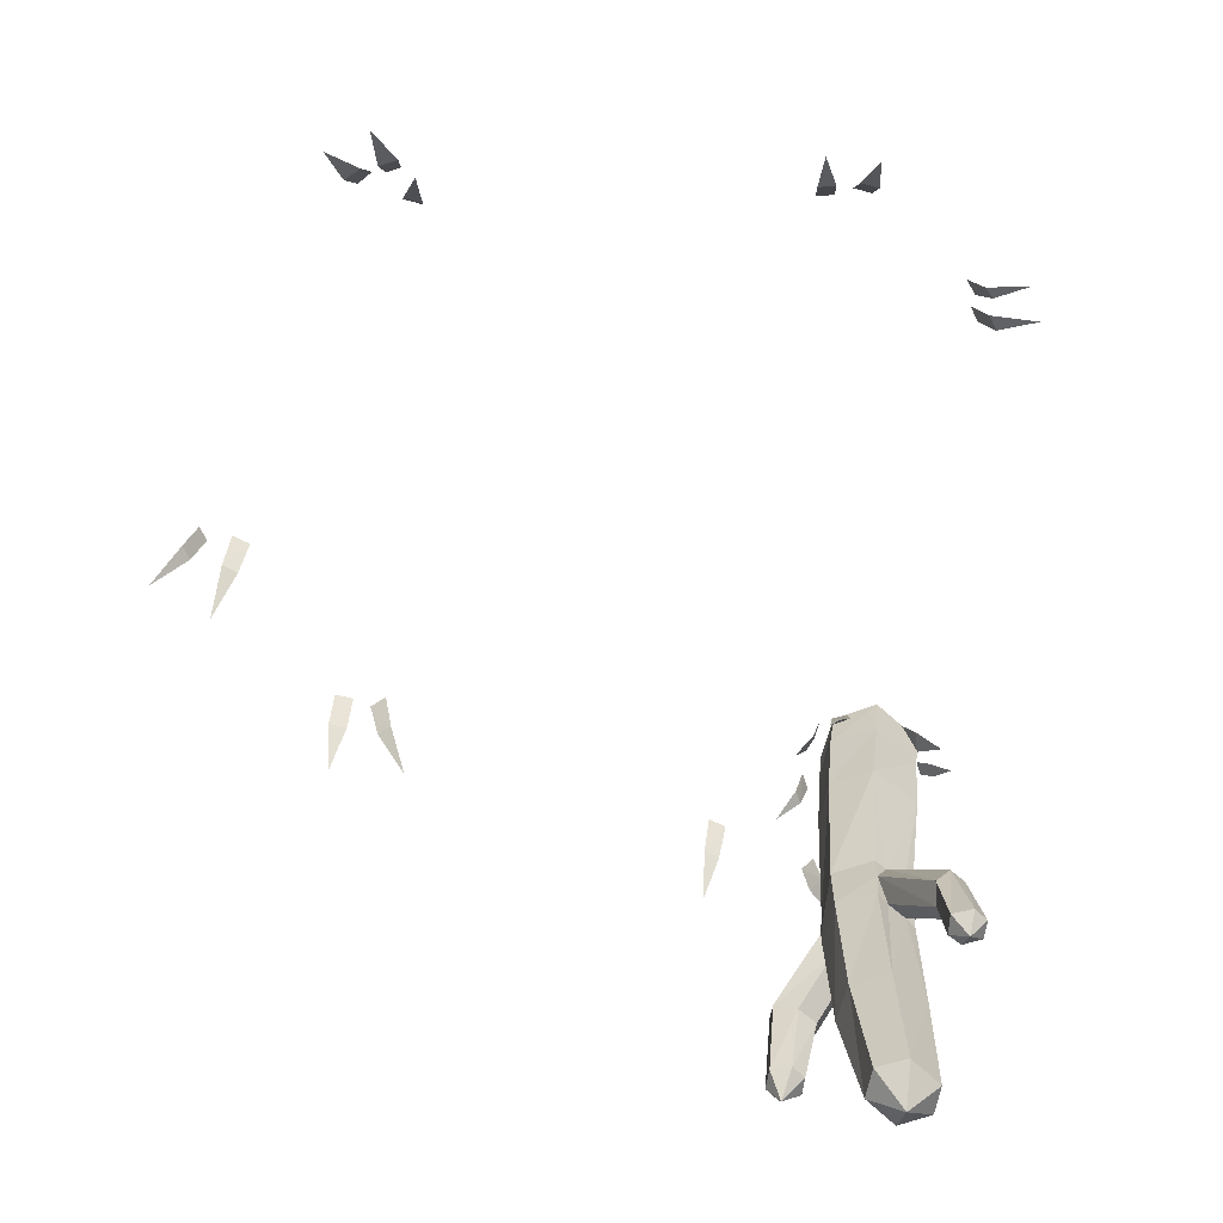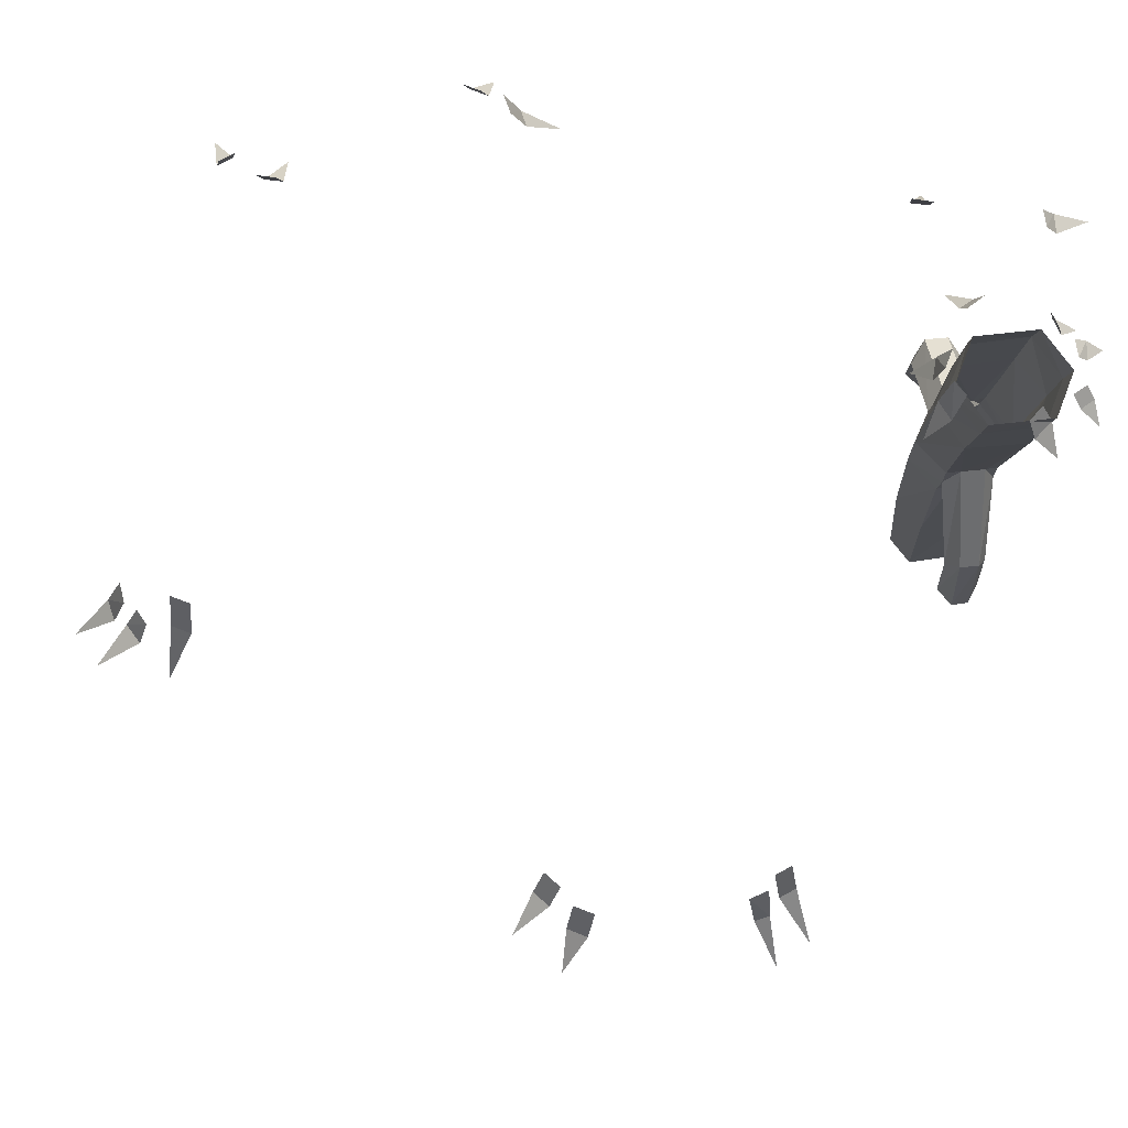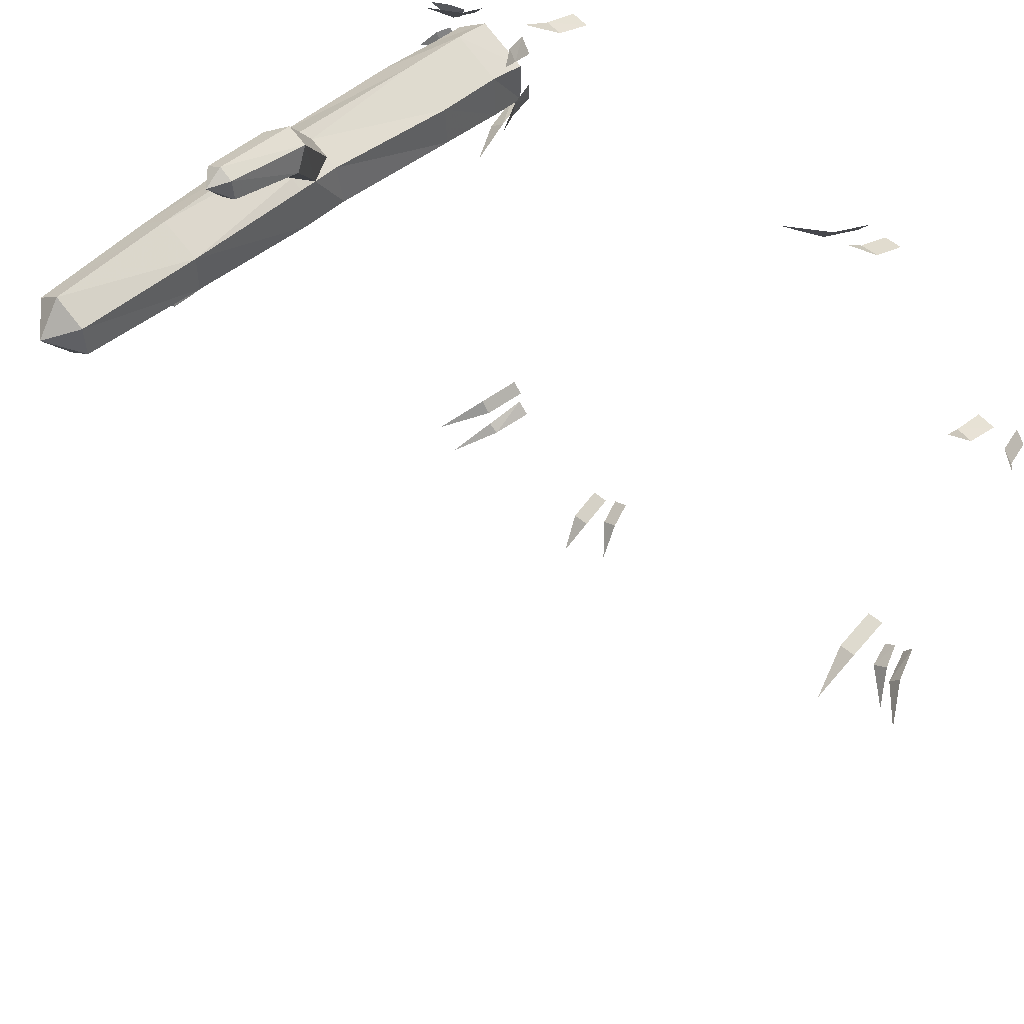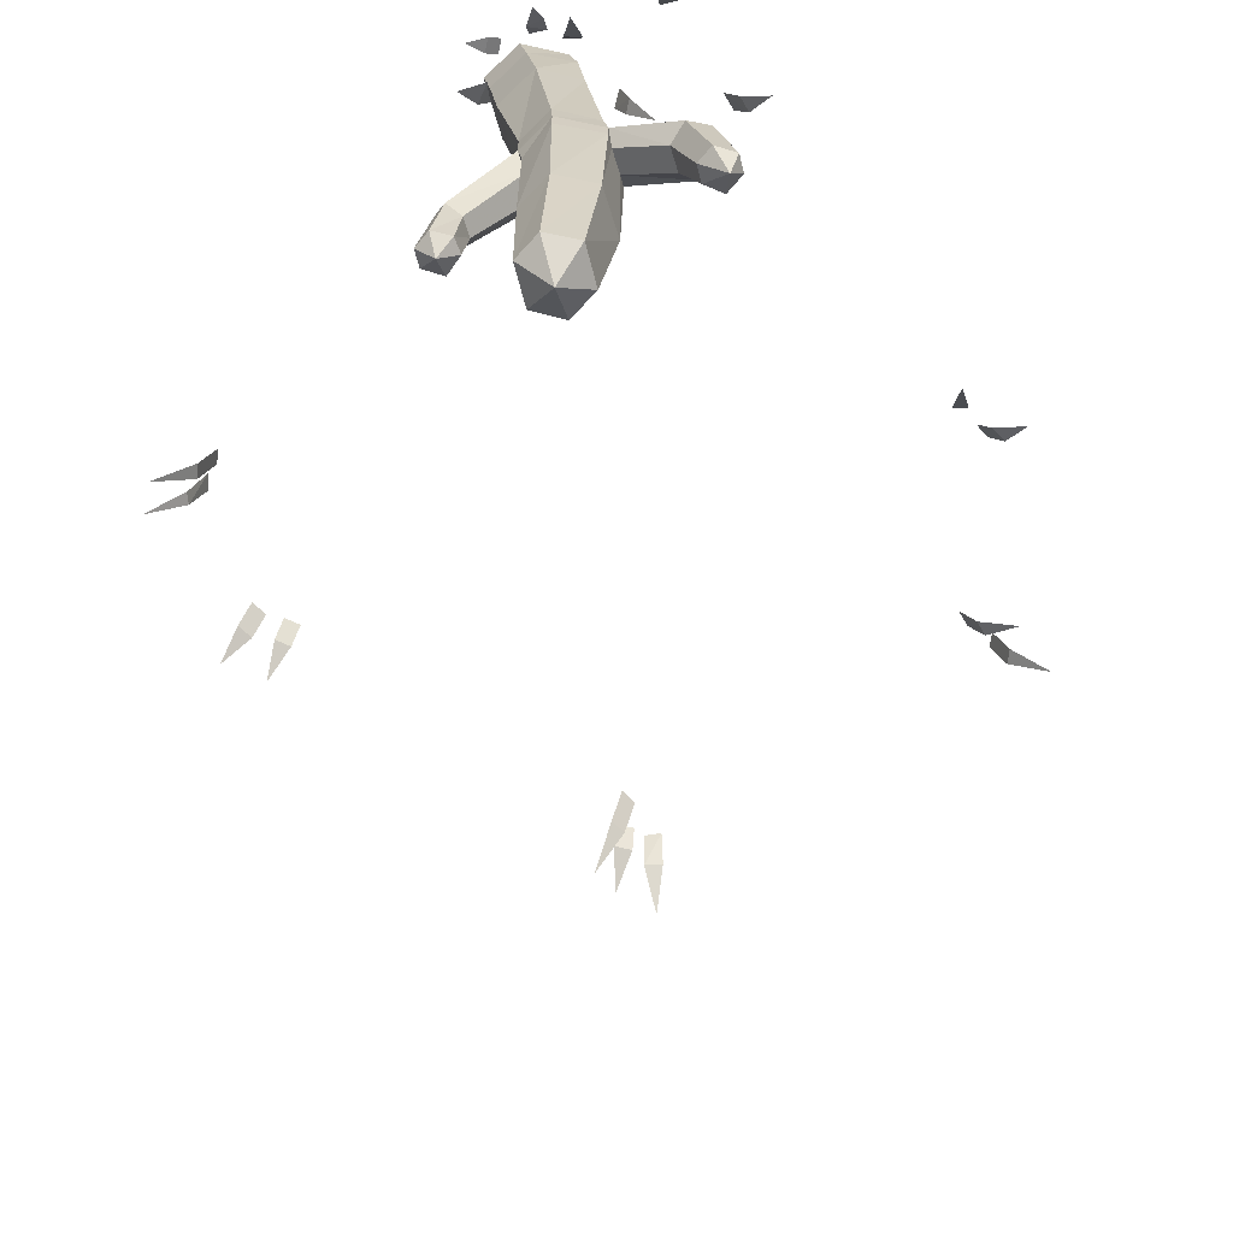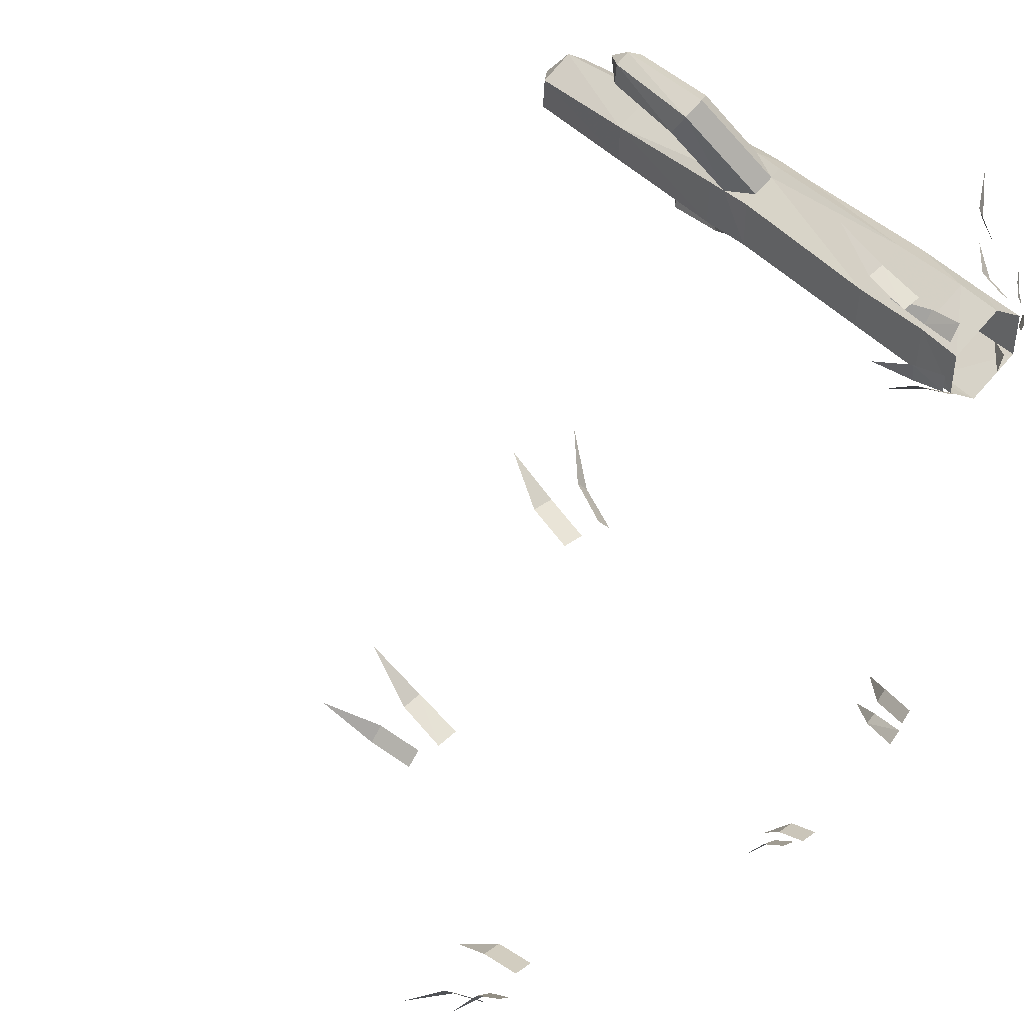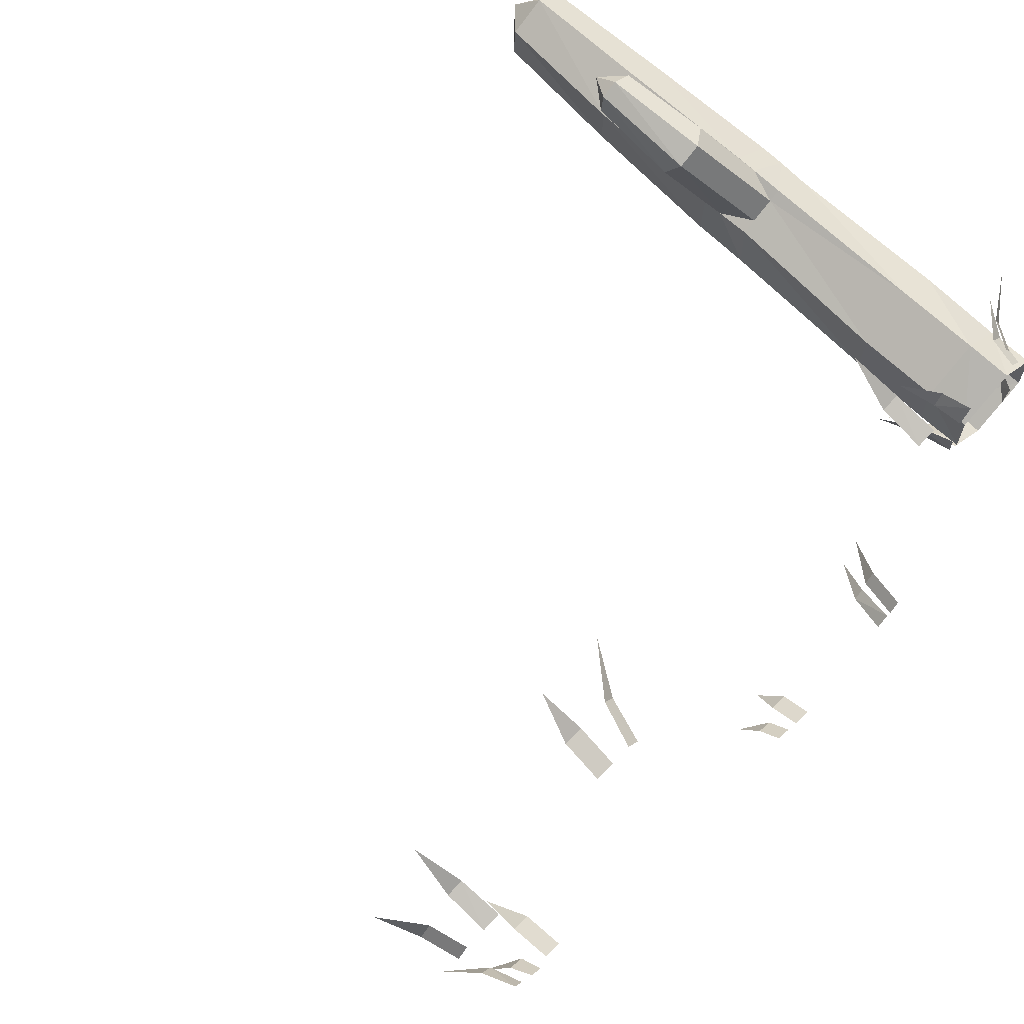
<metadata>
{"format":"obj","ext":"obj","renderer":"f3d","projection":"perspective","resolution":1024,"background":"white","views":[{"elev":-65.8,"azim":165.0,"up":"+Y"},{"elev":74.1,"azim":-158.8,"up":"+Y"},{"elev":48.9,"azim":44.2,"up":"+Z"},{"elev":-65.8,"azim":-46.3,"up":"+Y"},{"elev":41.9,"azim":138.9,"up":"+Z"},{"elev":67.5,"azim":134.4,"up":"+Z"}]}
</metadata>
<code>
v -1.266 -0.5312 0.8125
v -1.453 -0.5312 0.9141
v -1.469 -0.375 0.8906
v -1.273 -0.375 0.7891
v -1.117 -0.5312 0.9141
v -1.102 -0.8125 0.9531
v -1.242 -0.8125 0.8516
v -1.438 -0.8125 0.9453
v -1.453 -0.5312 1.086
v -1.469 -0.375 1.062
v -1.312 -0.5312 1.188
v -1.125 -0.5312 1.086
v -1.133 -0.375 1.055
v -1.328 -0.375 1.156
v -1.438 -0.8125 1.125
v -1.297 -0.8125 1.211
v -1.109 -0.8125 1.109
v -1.133 -0.375 0.8906
v -1.102 -1.383 1.18
v -1.086 -1.367 1.016
v -1.227 -1.344 0.9375
v -1.273 -1.344 0.9609
v -1.352 -1.344 1
v -1.391 -1.344 1.023
v -1.398 -1.367 1.172
v -1.266 -1.383 1.266
v -1.391 -1.453 1.023
v -1.398 -1.477 1.18
v -1.258 -1.492 1.281
v -1.227 -1.383 1.242
v -1.148 -1.383 1.203
v -1.094 -1.492 1.188
v -1.086 -1.477 1.016
v -1.227 -1.453 0.9375
v -1.344 -1.75 0.75
v -1.398 -1.68 0.7344
v -1.461 -1.68 0.7656
v -1.219 -1.562 0.9453
v -1.086 -1.562 1.016
v -1.102 -2.062 1.031
v -1.227 -2.062 0.9531
v -1.266 -1.562 0.9766
v -1.094 -1.562 1.188
v -1.102 -2.062 1.18
v -1.148 -2.547 1.141
v -1.141 -2.547 1.023
v -1.242 -2.547 0.9609
v -1.375 -2.062 1.031
v -1.344 -1.562 1.016
v -1.422 -1.812 0.8438
v -1.359 -1.812 0.8125
v -1.375 -2 0.8047
v -1.359 -2 0.7266
v -1.43 -2 0.6875
v -1.484 -2 0.7188
v -1.477 -1.75 0.8203
v -1.383 -1.562 1.039
v -1.398 -1.562 1.18
v -1.258 -1.562 1.281
v -1.219 -1.562 1.258
v -1.133 -1.703 1.414
v -1.148 -1.664 1.492
v -1.07 -1.609 1.531
v -0.9922 -1.609 1.492
v -0.9766 -1.664 1.406
v -1.141 -1.562 1.219
v -1.383 -2.062 1.172
v -1.258 -2.062 1.258
v -1.055 -1.703 1.375
v -1.039 -1.961 1.445
v -1.094 -1.961 1.477
v -1.102 -1.961 1.547
v -1.031 -1.961 1.586
v -0.9766 -1.961 1.555
v -0.9688 -1.961 1.477
v -1.367 -2.547 1.031
v -1.375 -2.547 1.141
v -1.273 -2.547 1.211
v -1.258 -2.656 1.086
v -1.023 -2.039 1.539
v -1.43 -2 0.8281
v -1.43 -2.062 0.7578
v -1.492 -2 0.7891
v -1.062 -0.4766 1.172
v -1.094 -0.4766 1.219
v -1.125 -0.375 1.203
v -1.086 -0.375 1.141
v -1 -0.5938 1.25
v -1.062 -0.4922 0.9141
v -1.047 -0.4922 0.9922
v -1.086 -0.375 0.9922
v -1.086 -0.375 0.9219
v -0.9844 -0.625 0.9609
v -1.461 -0.4531 0.9062
v -1.43 -0.4531 0.8281
v -1.391 -0.375 0.8516
v -1.414 -0.375 0.9141
v -1.523 -0.5469 0.8281
v -1.352 -0.4766 1.25
v -1.398 -0.4766 1.203
v -1.383 -0.375 1.18
v -1.336 -0.375 1.227
v -1.445 -0.5781 1.281
v -1.18 -0.375 0.8594
v -1.125 -0.375 0.8906
v -1.102 -0.5078 0.8594
v -1.164 -0.5078 0.8125
v -1.102 -0.6406 0.7656
v -1.477 -0.4141 1.188
v -1.5 -0.4141 1.125
v -1.469 -0.375 1.109
v -1.438 -0.375 1.164
v -1.539 -0.4609 1.195
v -1.562 -0.4141 1.008
v -1.531 -0.4141 0.9609
v -1.492 -0.375 0.9844
v -1.523 -0.375 1.031
v -1.609 -0.4609 0.9453
v 0.5234 -0.5156 1.328
v 0.4844 -0.5156 1.281
v 0.5234 -0.3672 1.242
v 0.5703 -0.3672 1.297
v 0.3984 -0.6719 1.383
v -0.7891 -0.5234 1.484
v -0.8516 -0.5234 1.5
v -0.8672 -0.3672 1.445
v -0.7969 -0.3672 1.43
v -0.8125 -0.6875 1.602
v 1.383 -0.5 0.7734
v 1.344 -0.5 0.8203
v 1.305 -0.3672 0.7891
v 1.344 -0.3672 0.7422
v 1.461 -0.6328 0.8984
v -0.6719 -0.4922 -1.156
v -0.6016 -0.4922 -1.156
v -0.6016 -0.3672 -1.102
v -0.6719 -0.3672 -1.102
v -0.6328 -0.5938 -1.273
v -0.5312 -0.4531 -1.117
v -0.4688 -0.4531 -1.094
v -0.4844 -0.3672 -1.039
v -0.5469 -0.3672 -1.062
v -0.4531 -0.5391 -1.227
v -1.164 -0.5312 -0.8906
v -1.125 -0.5312 -0.9219
v -1.086 -0.375 -0.8906
v -1.133 -0.375 -0.8438
v -1.242 -0.6875 -1.008
v 1.227 -0.5312 0.7969
v 1.164 -0.5312 0.8125
v 1.148 -0.375 0.7578
v 1.219 -0.375 0.7422
v 1.219 -0.6875 0.9453
v 0.8359 -0.5391 -0.7109
v 0.9062 -0.5391 -0.7109
v 0.9062 -0.3672 -0.6562
v 0.8359 -0.3672 -0.6562
v 0.8828 -0.7188 -0.8438
v -1.211 -0.5312 -0.7812
v -1.172 -0.5312 -0.8281
v -1.133 -0.3672 -0.7969
v -1.172 -0.3672 -0.75
v -1.312 -0.6953 -0.8984
v 0.7109 -0.5078 1.336
v 0.6406 -0.5078 1.336
v 0.6406 -0.3672 1.281
v 0.7109 -0.3672 1.281
v 0.6719 -0.6484 1.453
v -1.242 -0.4531 1.586
v -1.273 -0.4531 1.523
v -1.234 -0.3672 1.492
v -1.203 -0.3672 1.547
v -1.359 -0.5391 1.641
v 0.9531 -0.4531 -0.8125
v 1.016 -0.4531 -0.7734
v 0.9844 -0.3672 -0.7344
v 0.9375 -0.3672 -0.7656
v 1.07 -0.5391 -0.9141
v 1.031 -0.375 -0.7266
v 1.07 -0.375 -0.6719
v 1.117 -0.5078 -0.7109
v 1.07 -0.5078 -0.7656
v 1.203 -0.6406 -0.8281
f 1 2 3
f 1 3 4
f 1 4 5
f 2 9 10
f 2 10 3
f 11 12 13
f 11 13 14
f 11 14 9
f 12 5 18
f 12 18 13
f 5 4 18
f 9 14 10
f 1 5 6
f 1 6 7
f 1 7 2
f 2 7 8
f 2 8 9
f 11 9 15
f 11 15 16
f 11 16 12
f 12 16 17
f 12 17 5
f 17 6 5
f 8 15 9
f 6 17 19
f 6 19 20
f 6 20 7
f 7 20 21
f 7 21 22
f 7 22 8
f 8 22 23
f 8 23 24
f 8 24 15
f 25 26 16
f 25 16 15
f 25 15 24
f 26 30 16
f 16 30 17
f 17 30 31
f 17 31 19
f 25 24 27
f 25 27 28
f 25 28 26
f 26 28 29
f 26 29 30
f 19 31 32
f 19 32 20
f 20 32 33
f 20 33 21
f 21 33 34
f 21 34 22
f 23 27 24
f 38 42 34
f 38 34 39
f 39 34 33
f 39 33 43
f 27 49 57
f 27 57 28
f 28 57 58
f 28 58 29
f 29 58 59
f 29 59 60
f 32 66 43
f 32 43 33
f 22 34 35
f 22 35 36
f 22 36 23
f 23 36 37
f 23 37 27
f 38 39 40
f 38 40 41
f 38 41 42
f 39 43 44
f 39 44 40
f 41 48 49
f 41 49 42
f 42 49 50
f 42 50 51
f 42 51 34
f 34 51 35
f 37 56 27
f 27 56 49
f 29 60 61
f 29 61 62
f 29 62 30
f 30 62 63
f 30 63 31
f 31 63 64
f 31 64 32
f 32 64 65
f 32 65 66
f 59 58 67
f 59 67 68
f 59 68 60
f 60 68 66
f 60 66 69
f 60 69 61
f 65 69 66
f 58 57 48
f 58 48 67
f 68 44 66
f 66 44 43
f 56 50 49
f 49 48 57
f 40 44 45
f 40 45 46
f 40 46 41
f 41 46 47
f 41 47 48
f 35 51 52
f 35 52 53
f 35 53 36
f 36 53 54
f 36 54 37
f 37 54 55
f 37 55 56
f 61 69 70
f 61 70 71
f 61 71 62
f 62 71 72
f 62 72 63
f 63 72 73
f 63 73 64
f 64 73 74
f 64 74 65
f 65 74 75
f 65 75 69
f 67 48 76
f 67 76 77
f 67 77 68
f 68 77 78
f 68 78 44
f 48 47 76
f 78 45 44
f 69 75 70
f 51 50 81
f 51 81 52
f 55 83 56
f 56 83 50
f 50 83 81
f 76 47 79
f 76 79 77
f 77 79 78
f 78 79 45
f 47 46 79
f 79 46 45
f 70 75 80
f 70 80 71
f 71 80 72
f 72 80 73
f 73 80 74
f 74 80 75
f 52 81 82
f 52 82 53
f 53 82 54
f 54 82 55
f 55 82 83
f 81 83 82
f 84 85 86
f 84 86 87
f 84 87 85
f 84 85 88
f 84 88 85
f 87 86 85
f 89 90 91
f 89 91 92
f 89 92 90
f 89 90 93
f 89 93 90
f 92 91 90
f 94 95 96
f 94 96 97
f 94 97 95
f 94 95 98
f 94 98 95
f 97 96 95
f 99 100 101
f 99 101 102
f 99 102 100
f 99 100 103
f 99 103 100
f 102 101 100
f 104 105 106
f 104 106 107
f 104 107 105
f 105 107 106
f 106 107 108
f 106 108 107
f 109 110 111
f 109 111 112
f 109 112 110
f 109 110 113
f 109 113 110
f 112 111 110
f 114 115 116
f 114 116 117
f 114 117 115
f 114 115 118
f 114 118 115
f 117 116 115
f 119 120 121
f 119 121 122
f 119 122 120
f 119 120 123
f 119 123 120
f 122 121 120
f 124 125 126
f 124 126 127
f 124 127 125
f 124 125 128
f 124 128 125
f 129 130 131
f 129 131 132
f 129 132 130
f 129 130 133
f 129 133 130
f 134 135 136
f 134 136 137
f 134 137 135
f 134 135 138
f 134 138 135
f 137 136 135
f 127 126 125
f 132 131 130
f 139 140 141
f 139 141 142
f 139 142 140
f 139 140 143
f 139 143 140
f 142 141 140
f 144 145 146
f 144 146 147
f 144 147 145
f 144 145 148
f 144 148 145
f 147 146 145
f 149 150 151
f 149 151 152
f 149 152 150
f 149 150 153
f 149 153 150
f 152 151 150
f 154 155 156
f 154 156 157
f 154 157 155
f 154 155 158
f 154 158 155
f 157 156 155
f 159 160 161
f 159 161 162
f 159 162 160
f 159 160 163
f 159 163 160
f 162 161 160
f 164 165 166
f 164 166 167
f 164 167 165
f 164 165 168
f 164 168 165
f 167 166 165
f 169 170 171
f 169 171 172
f 169 172 170
f 169 170 173
f 169 173 170
f 172 171 170
f 174 175 176
f 174 176 177
f 174 177 175
f 174 175 178
f 174 178 175
f 177 176 175
f 179 180 181
f 179 181 182
f 179 182 180
f 180 182 181
f 181 182 183
f 181 183 182

</code>
